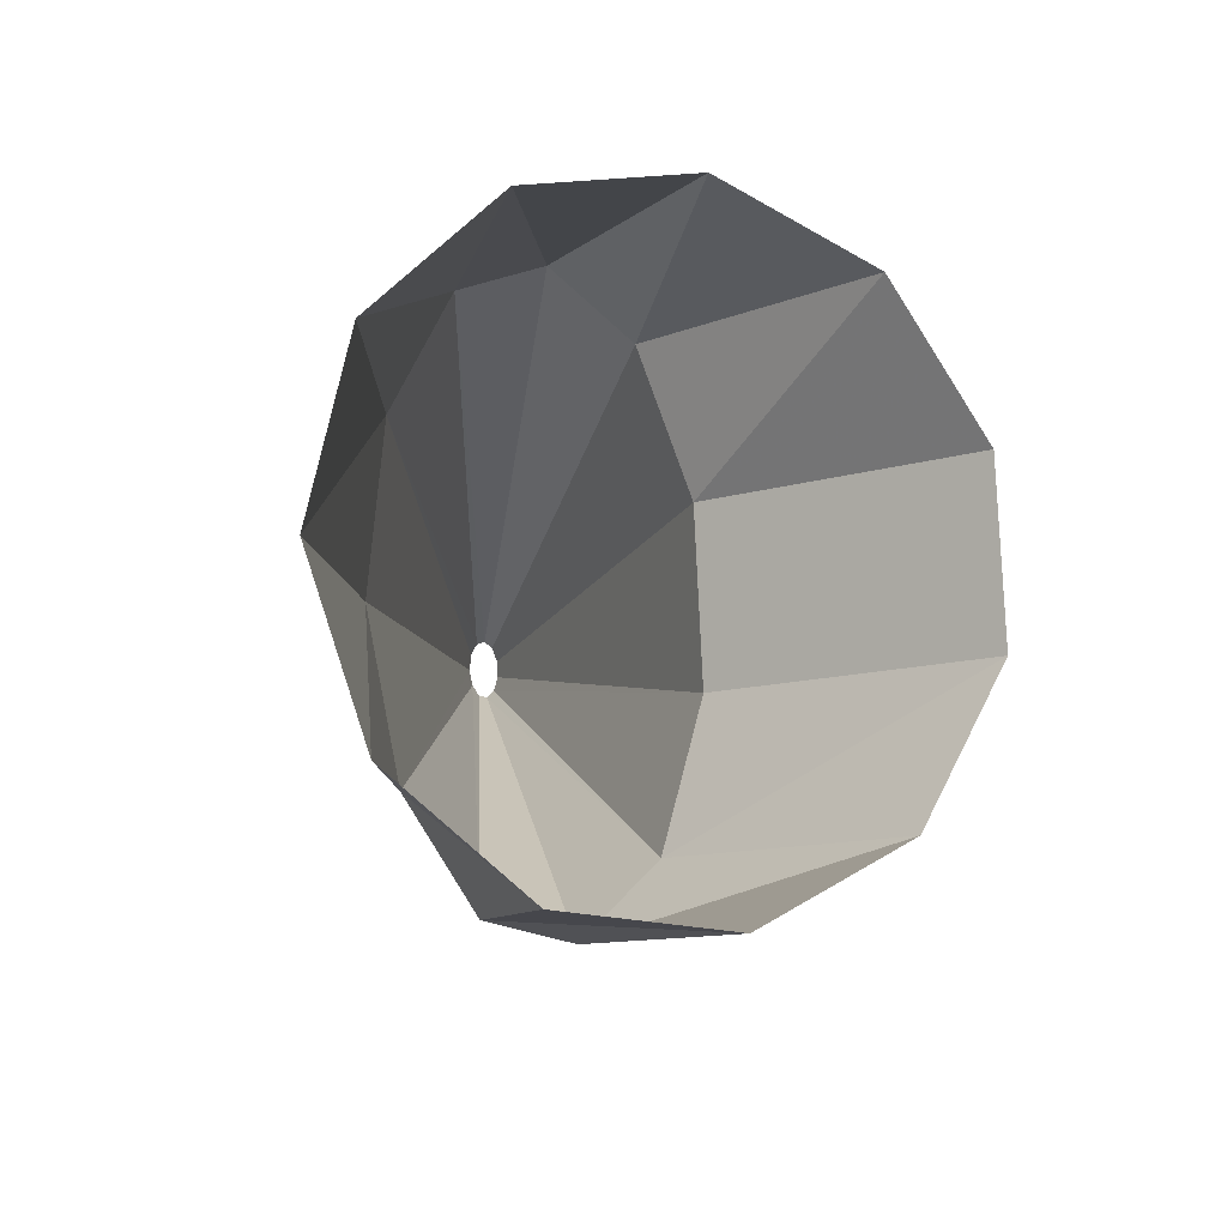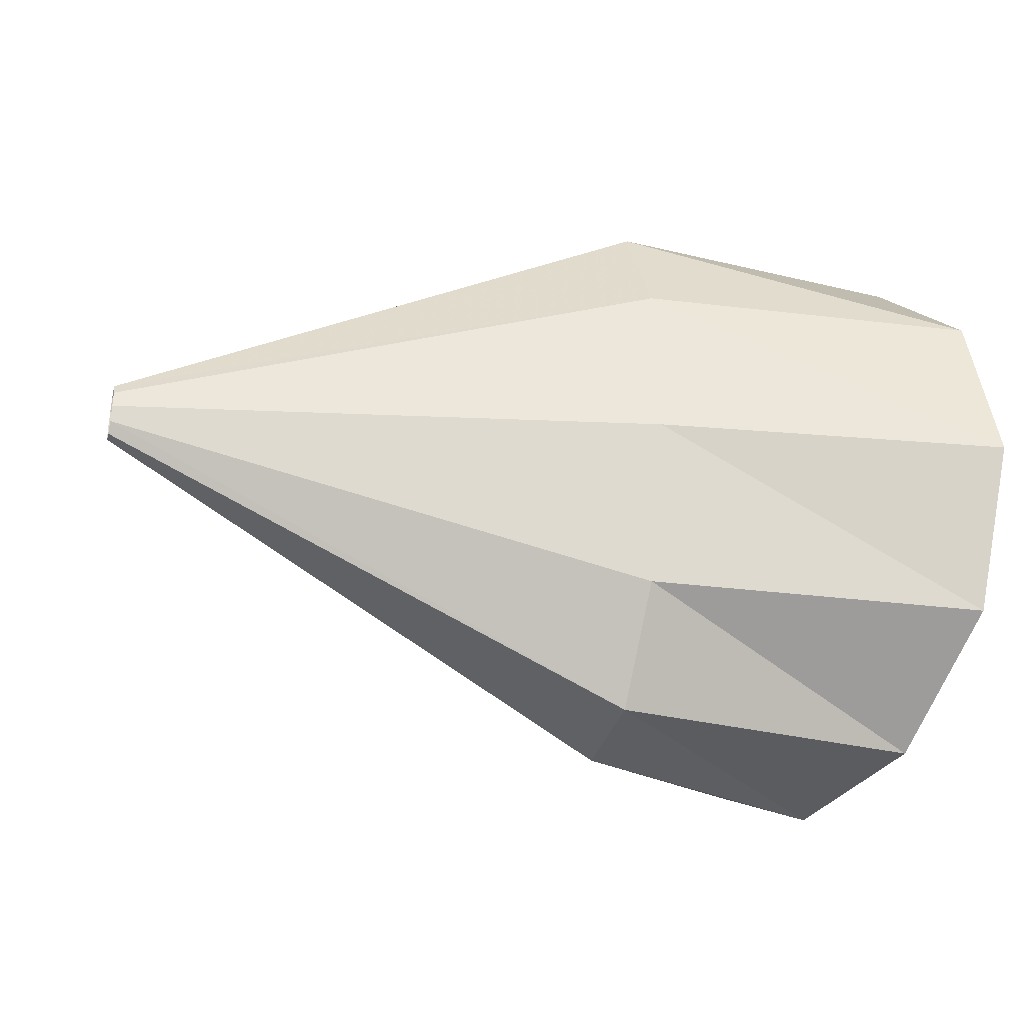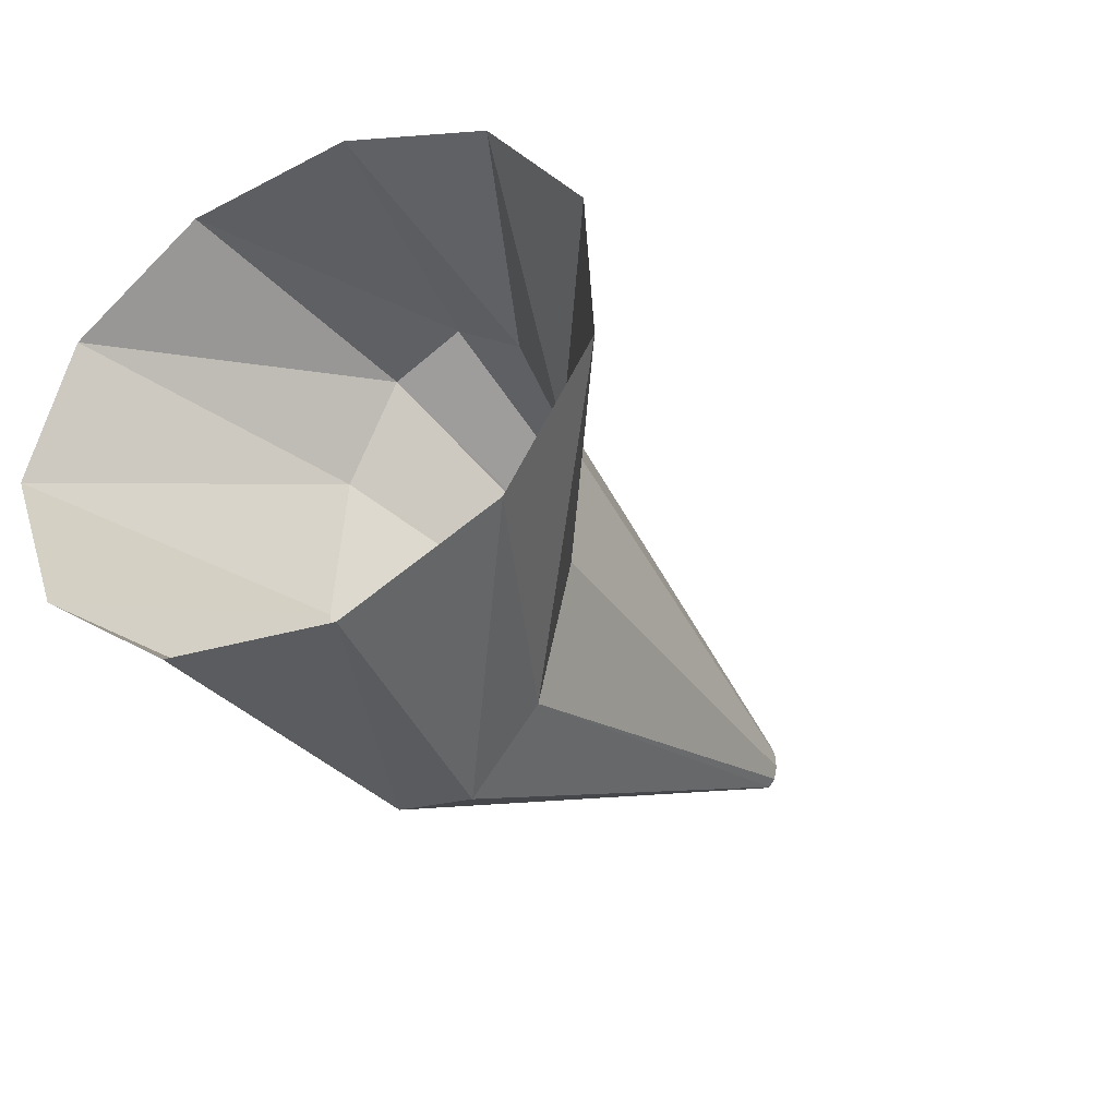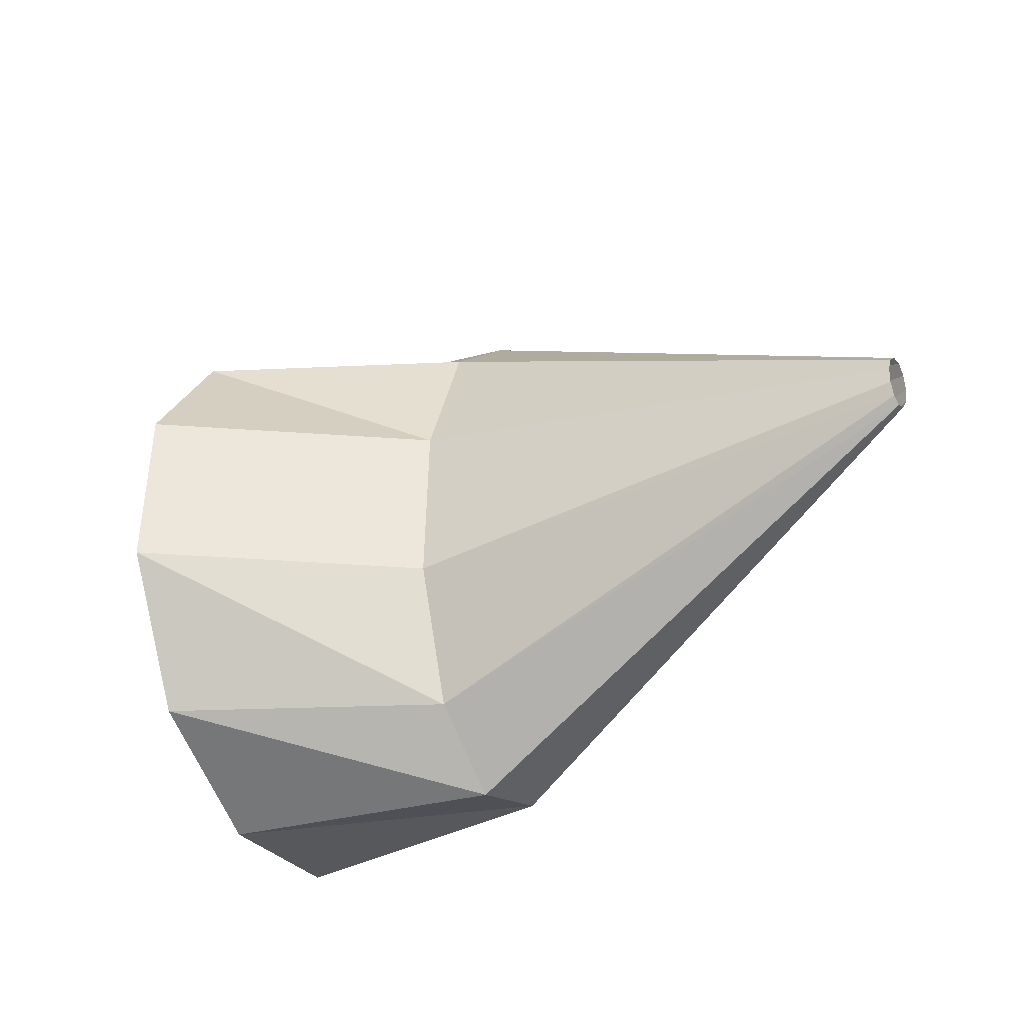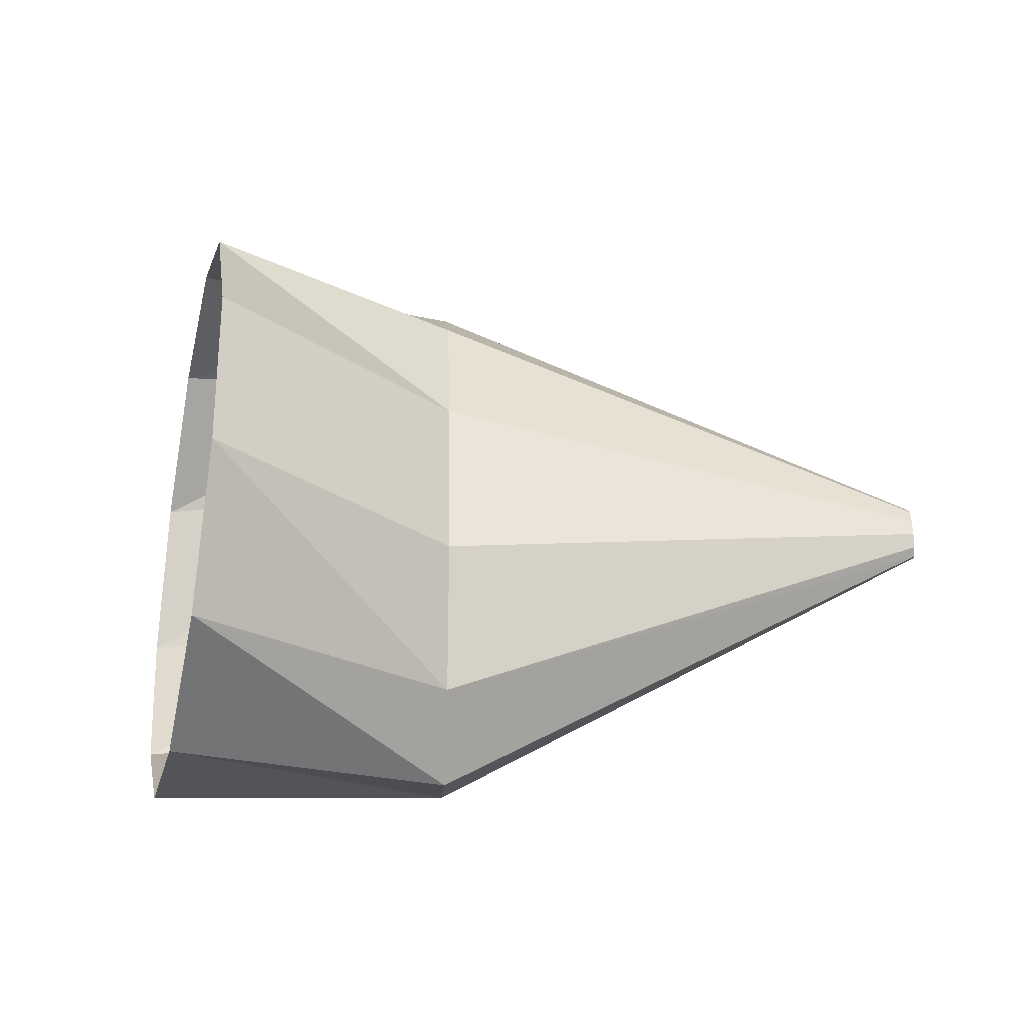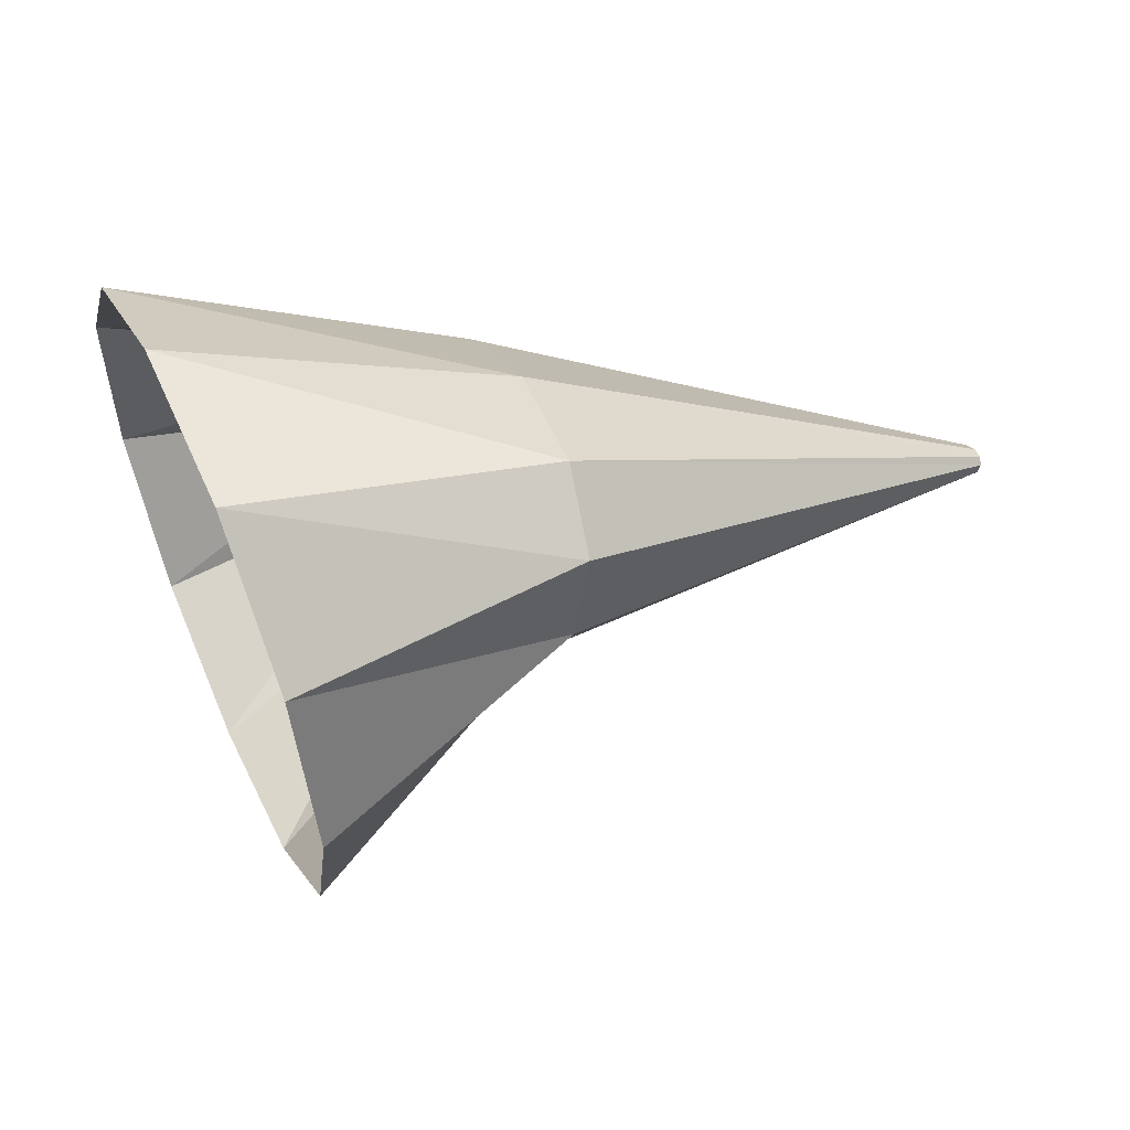
<metadata>
{"format":"obj","ext":"obj","renderer":"f3d","projection":"perspective","resolution":1024,"background":"white","views":[{"elev":-9.0,"azim":82.5,"up":"+Y"},{"elev":-29.5,"azim":-14.8,"up":"+Y"},{"elev":-38.4,"azim":131.8,"up":"+Y"},{"elev":-32.6,"azim":-138.6,"up":"+Y"},{"elev":-29.1,"azim":-177.5,"up":"+Y"},{"elev":12.2,"azim":160.8,"up":"+Z"}]}
</metadata>
<code>
g tube1
v 132.4 96.42 194.2
v 132.4 96.16 194.1
v 132.4 95.98 194
v 132.4 95.94 193.8
v 132.4 96.07 193.7
v 132.4 96.31 193.7
v 132.4 96.59 193.7
v 132.4 96.82 193.8
v 132.4 96.93 193.9
v 132.4 96.89 194
v 132.4 96.7 194.1
v 132.4 96.42 194.2
v 141.3 96.17 196.3
v 141.2 93.5 195.8
v 141 91.71 194.6
v 140.9 91.38 193.2
v 140.8 92.61 192
v 140.7 95.02 191.4
v 140.8 97.83 191.5
v 140.9 100.2 192.4
v 141 101.3 193.7
v 141.2 100.8 195.1
v 141.3 98.89 196
v 141.3 96.17 196.3
v 147 96.03 197.3
v 146.7 93.38 196.4
v 146.1 91.65 194.3
v 145.3 91.39 191.6
v 144.6 92.7 189.2
v 144.2 95.14 187.8
v 144.3 97.96 188
v 144.7 100.2 189.5
v 145.5 101.3 192.1
v 146.2 100.7 194.7
v 146.8 98.78 196.7
v 147 96.03 197.3
f 1 2 14
f 14 13 1
f 2 3 15
f 15 14 2
f 3 4 16
f 16 15 3
f 4 5 17
f 17 16 4
f 5 6 18
f 18 17 5
f 6 7 19
f 19 18 6
f 7 8 20
f 20 19 7
f 8 9 21
f 21 20 8
f 9 10 22
f 22 21 9
f 10 11 23
f 23 22 10
f 11 12 24
f 24 23 11
f 13 14 26
f 26 25 13
f 14 15 27
f 27 26 14
f 15 16 28
f 28 27 15
f 16 17 29
f 29 28 16
f 17 18 30
f 30 29 17
f 18 19 31
f 31 30 18
f 19 20 32
f 32 31 19
f 20 21 33
f 33 32 20
f 21 22 34
f 34 33 21
f 22 23 35
f 35 34 22
f 23 24 36
f 36 35 23

</code>
